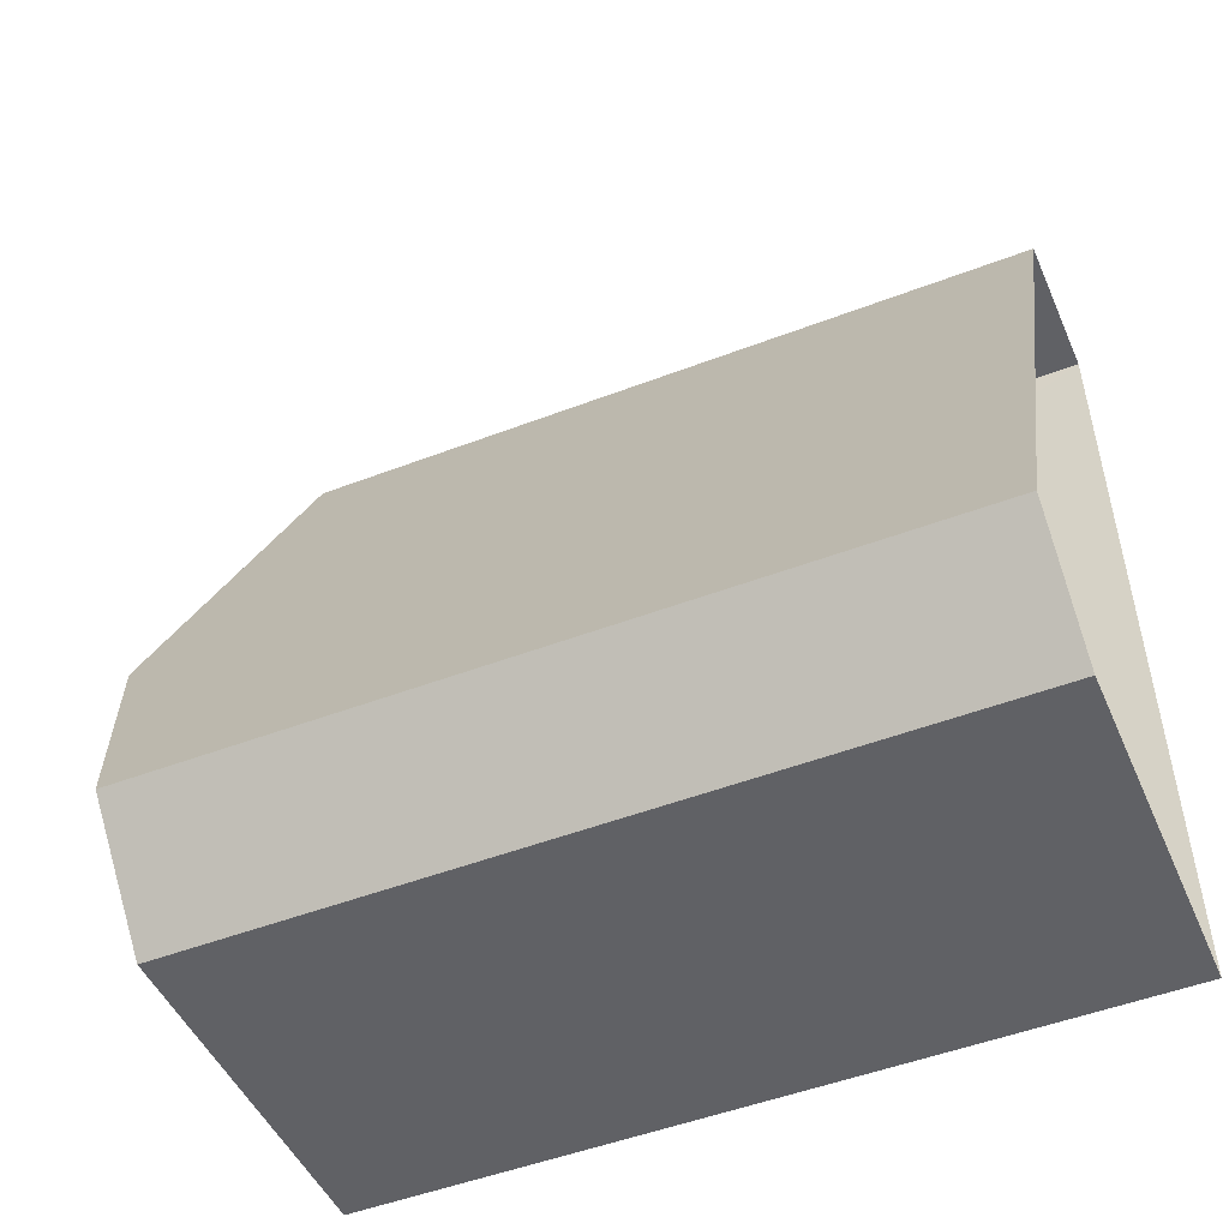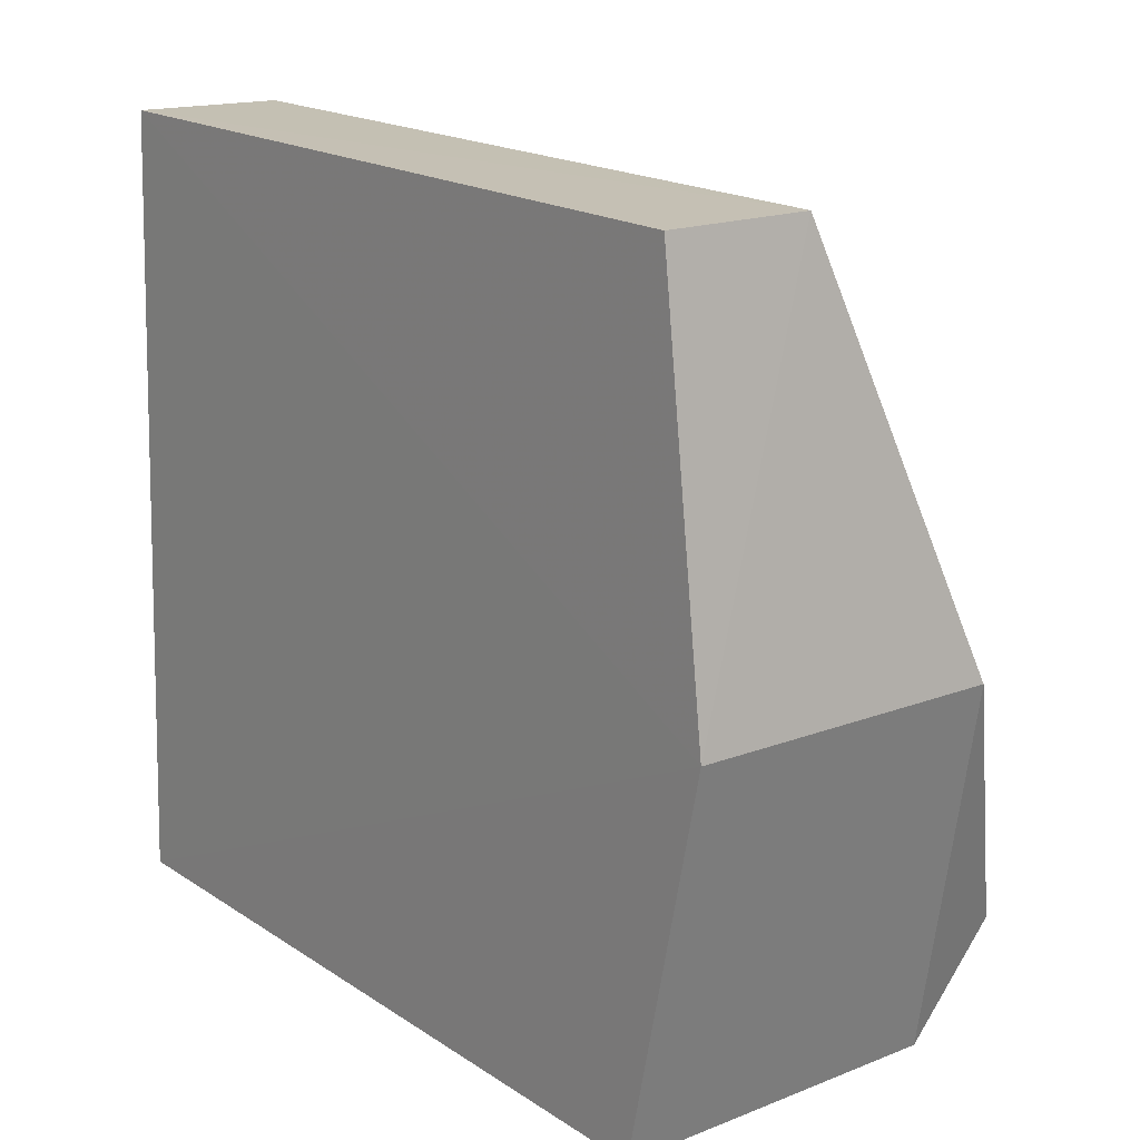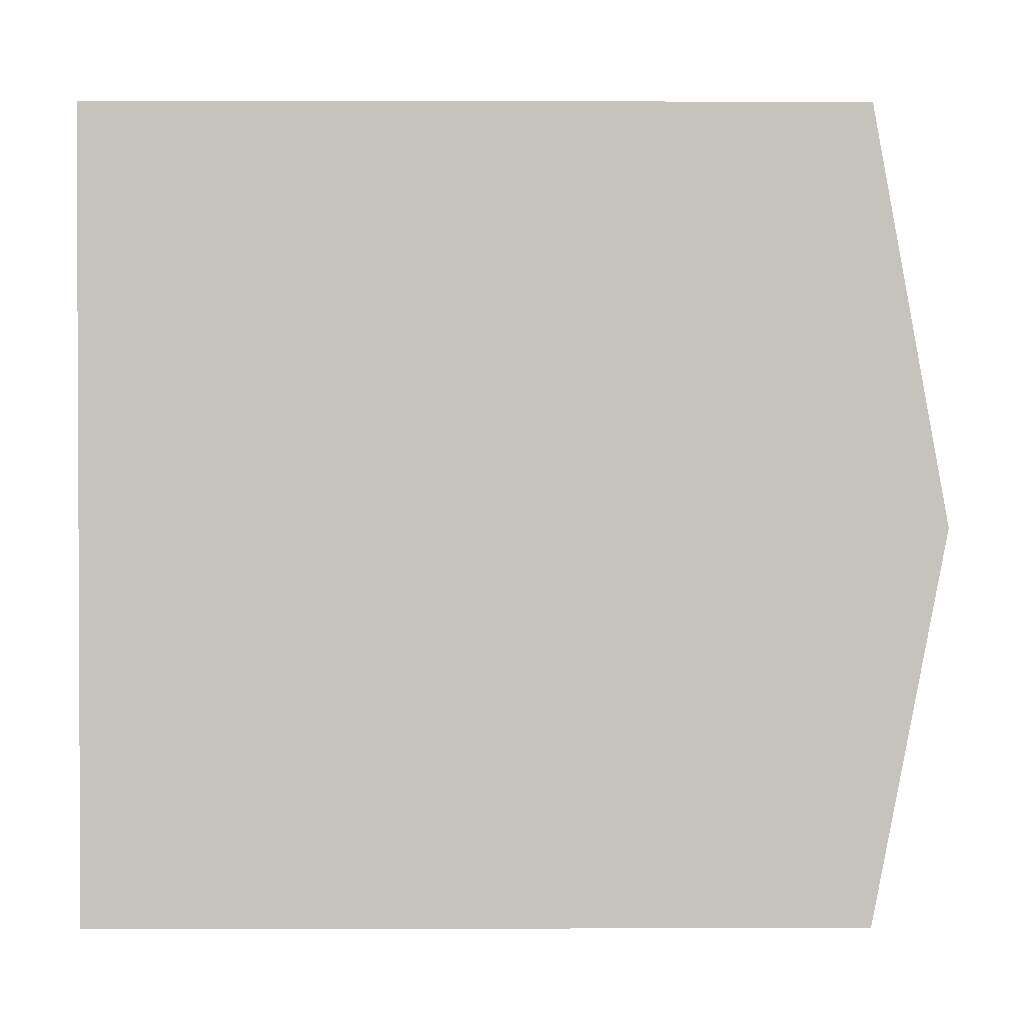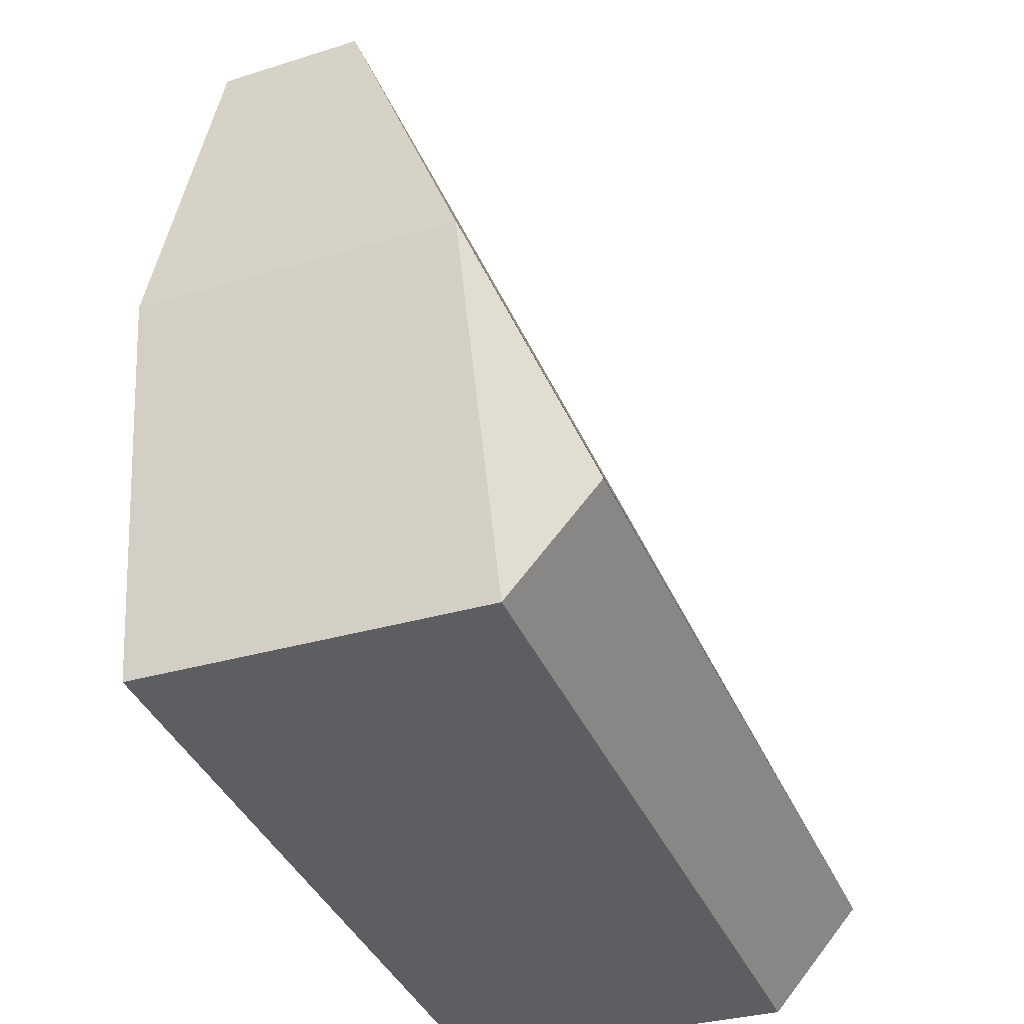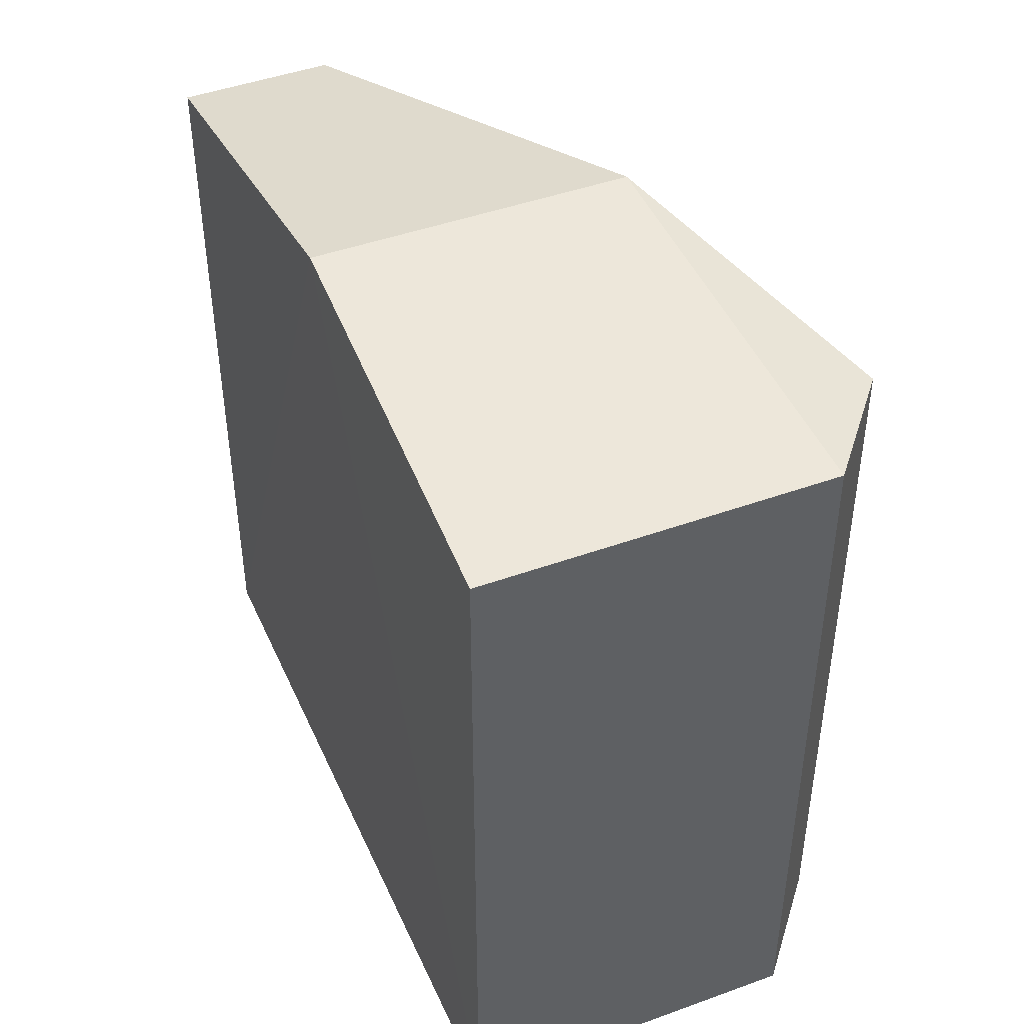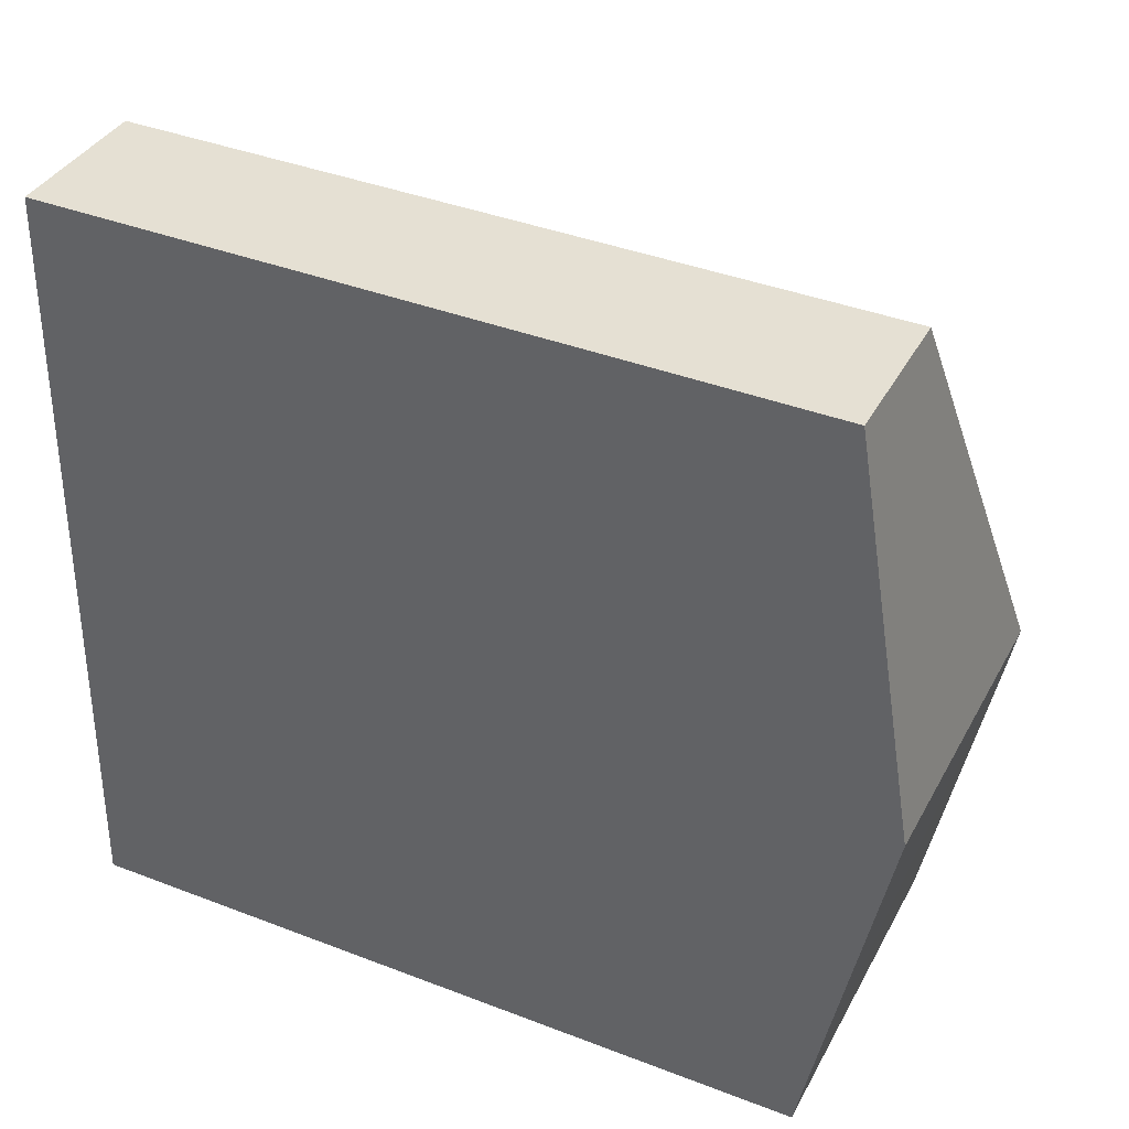
<metadata>
{"format":"obj","ext":"obj","renderer":"f3d","projection":"perspective","resolution":1024,"background":"white","views":[{"elev":-50.0,"azim":113.0,"up":"+Y"},{"elev":19.0,"azim":-39.4,"up":"+Y"},{"elev":3.2,"azim":-90.6,"up":"+Y"},{"elev":-40.0,"azim":22.2,"up":"+Y"},{"elev":44.1,"azim":-25.2,"up":"+Z"},{"elev":39.4,"azim":-64.5,"up":"+Y"}]}
</metadata>
<code>
v -3.727e+05 -1.055e+05 23.19
v -3.727e+05 -1.055e+05 23.19
v -3.727e+05 -1.055e+05 23.19
v -3.727e+05 -1.055e+05 23.19
v -3.727e+05 -1.055e+05 23.19
v -3.727e+05 -1.055e+05 30.74
v -3.727e+05 -1.055e+05 30.74
v -3.727e+05 -1.055e+05 31.47
v -3.727e+05 -1.055e+05 31.47
v -3.727e+05 -1.055e+05 30.74
v -3.727e+05 -1.055e+05 30.74
v -3.727e+05 -1.055e+05 30.74
f 1 2 3
f 2 4 3
f 4 5 3
f 6 7 8
f 9 6 8
f 10 11 9
f 8 10 9
f 8 7 12
f 7 5 4
f 12 7 4
f 7 3 5
f 7 6 3
f 10 2 1
f 11 10 1
f 12 4 8
f 4 2 8
f 2 10 8
f 11 1 9
f 1 3 9
f 3 6 9

</code>
